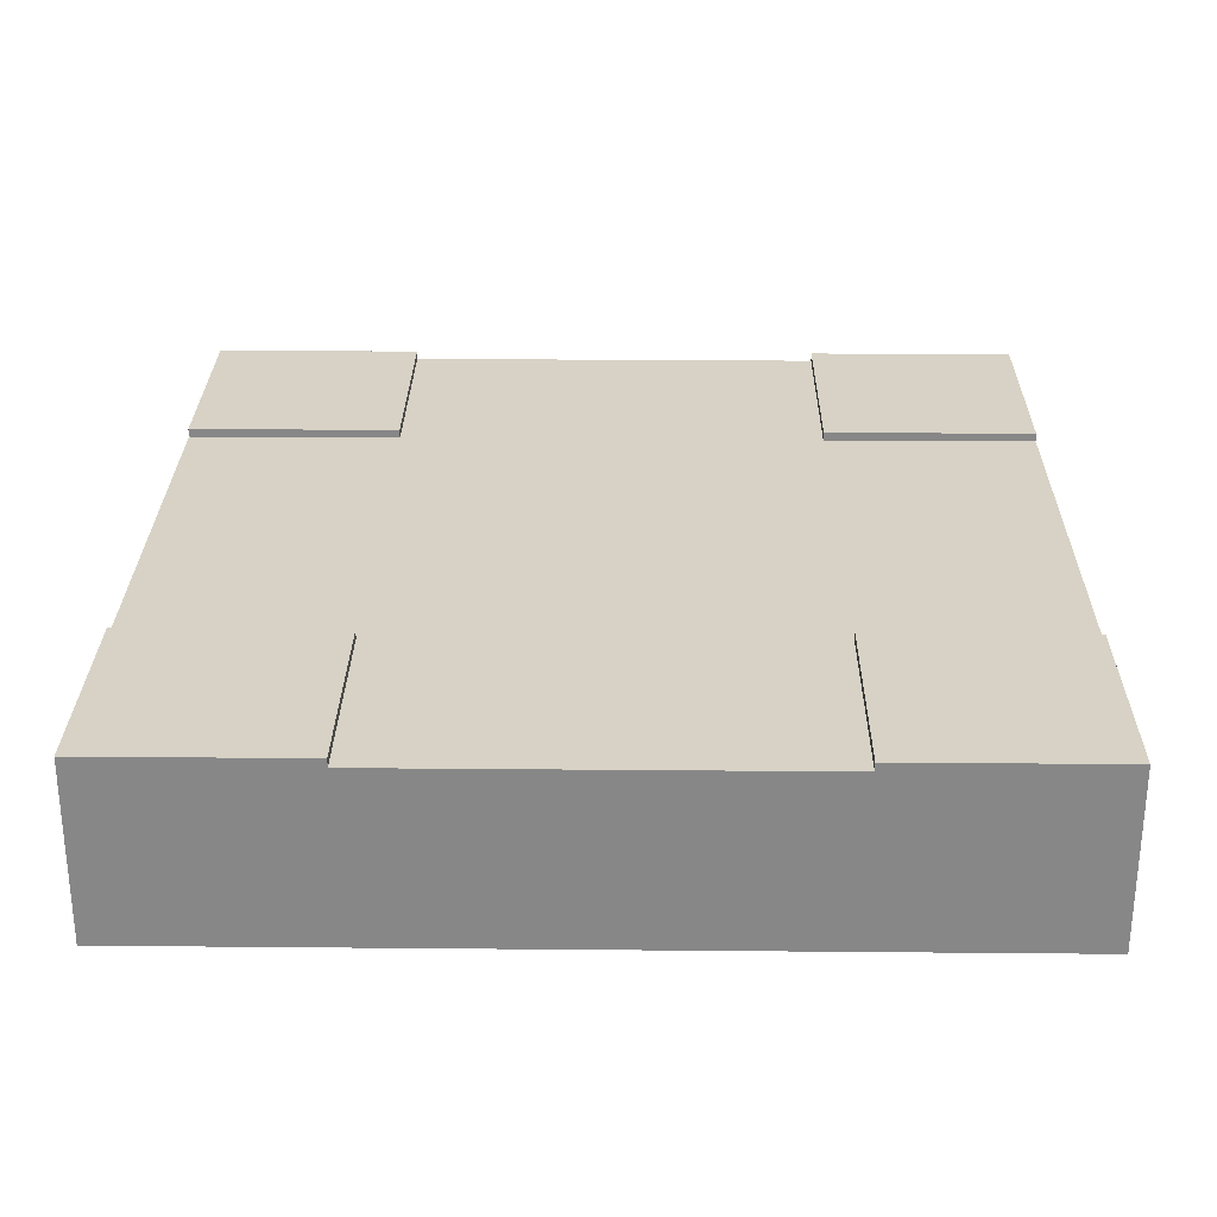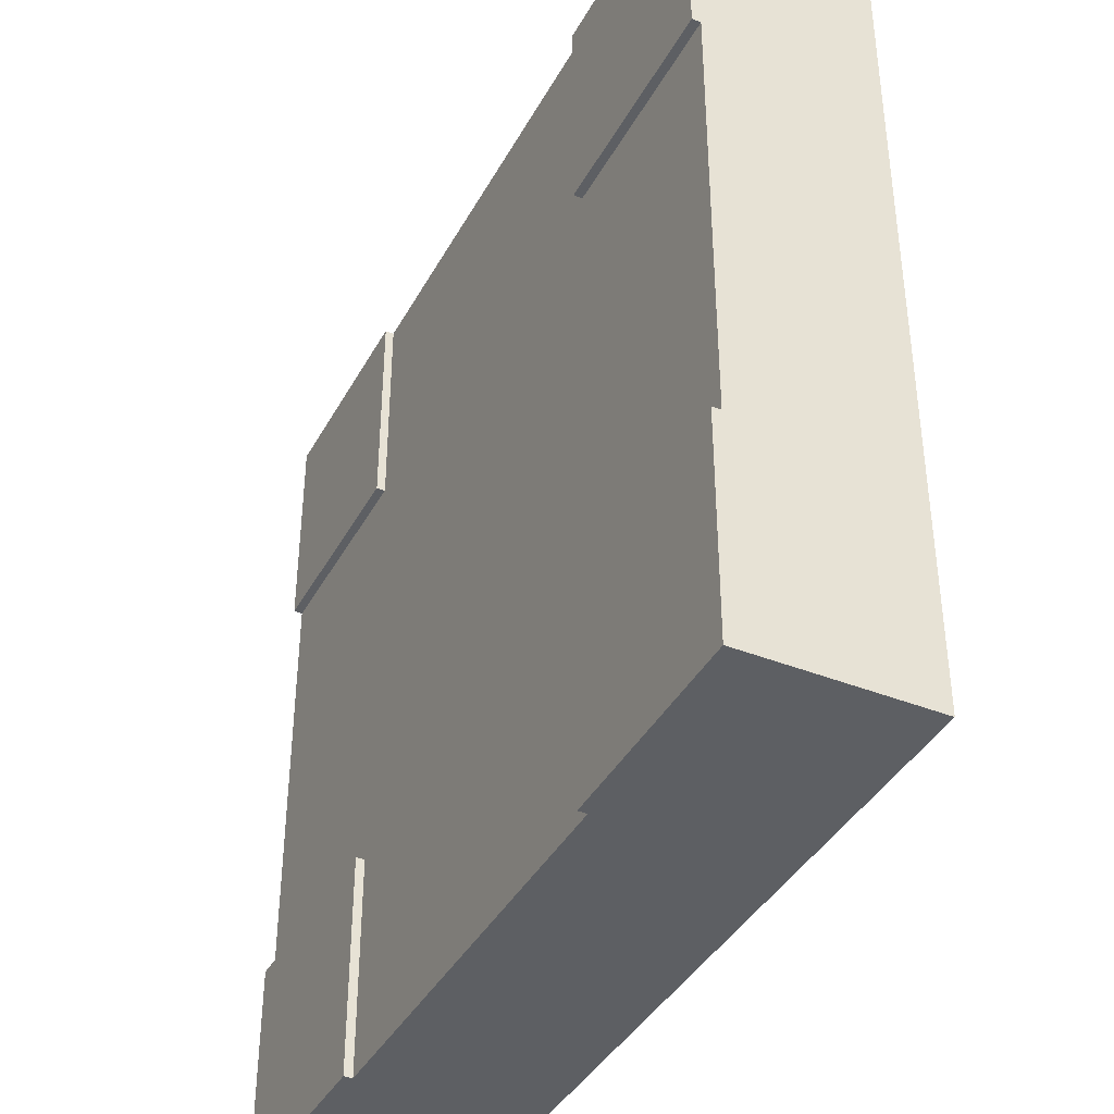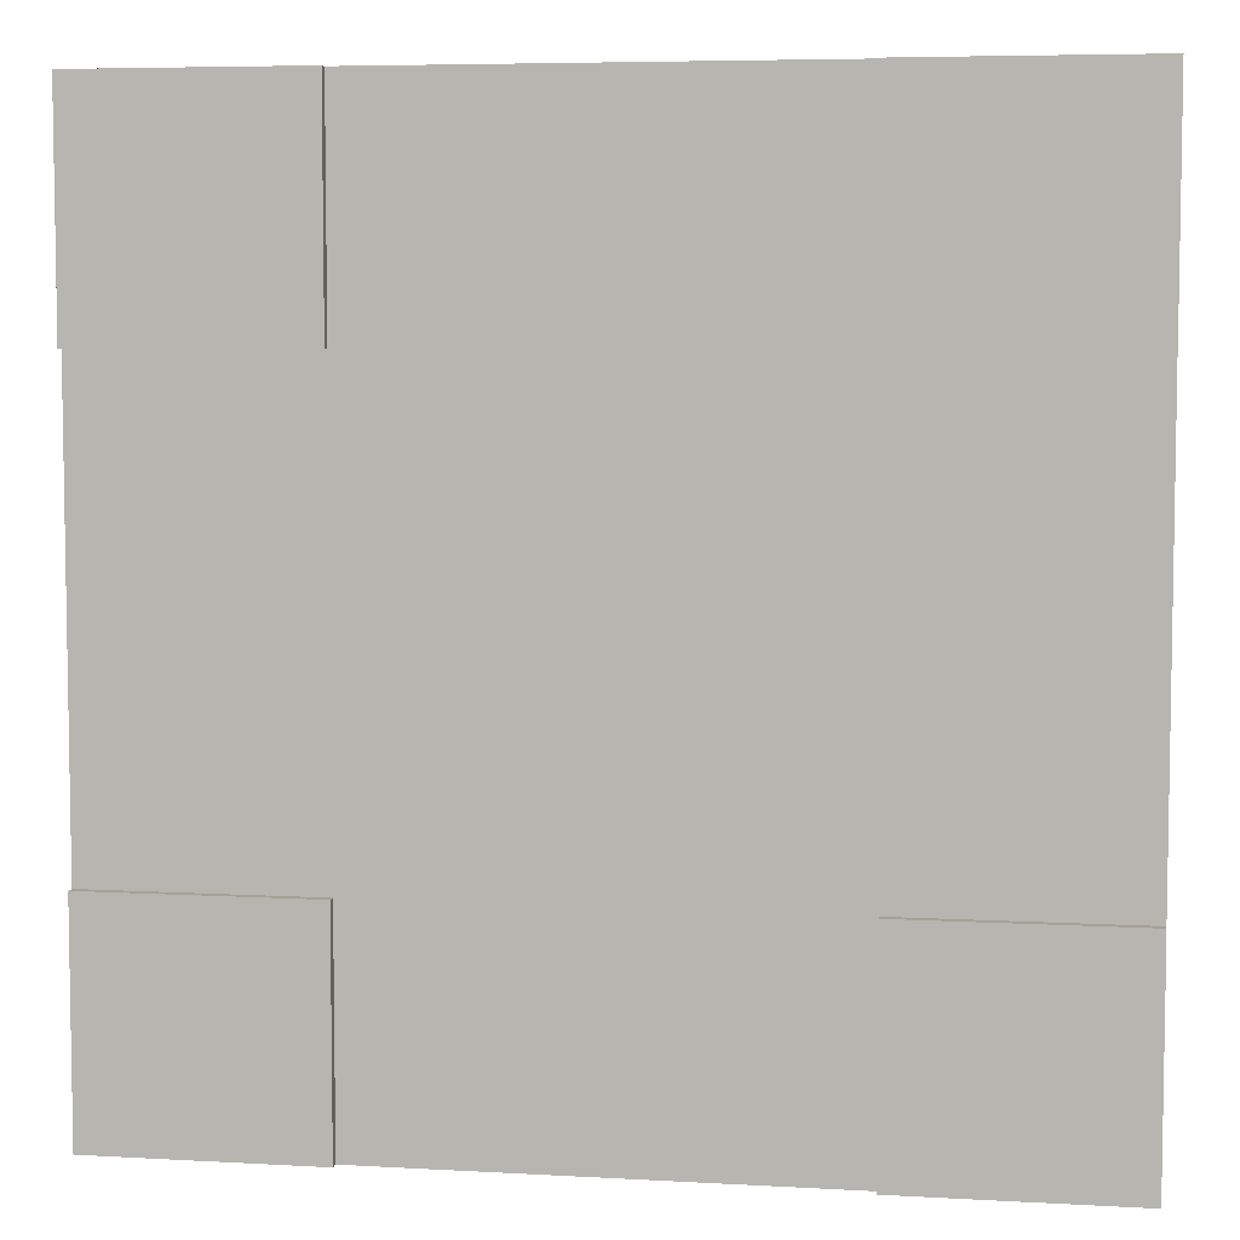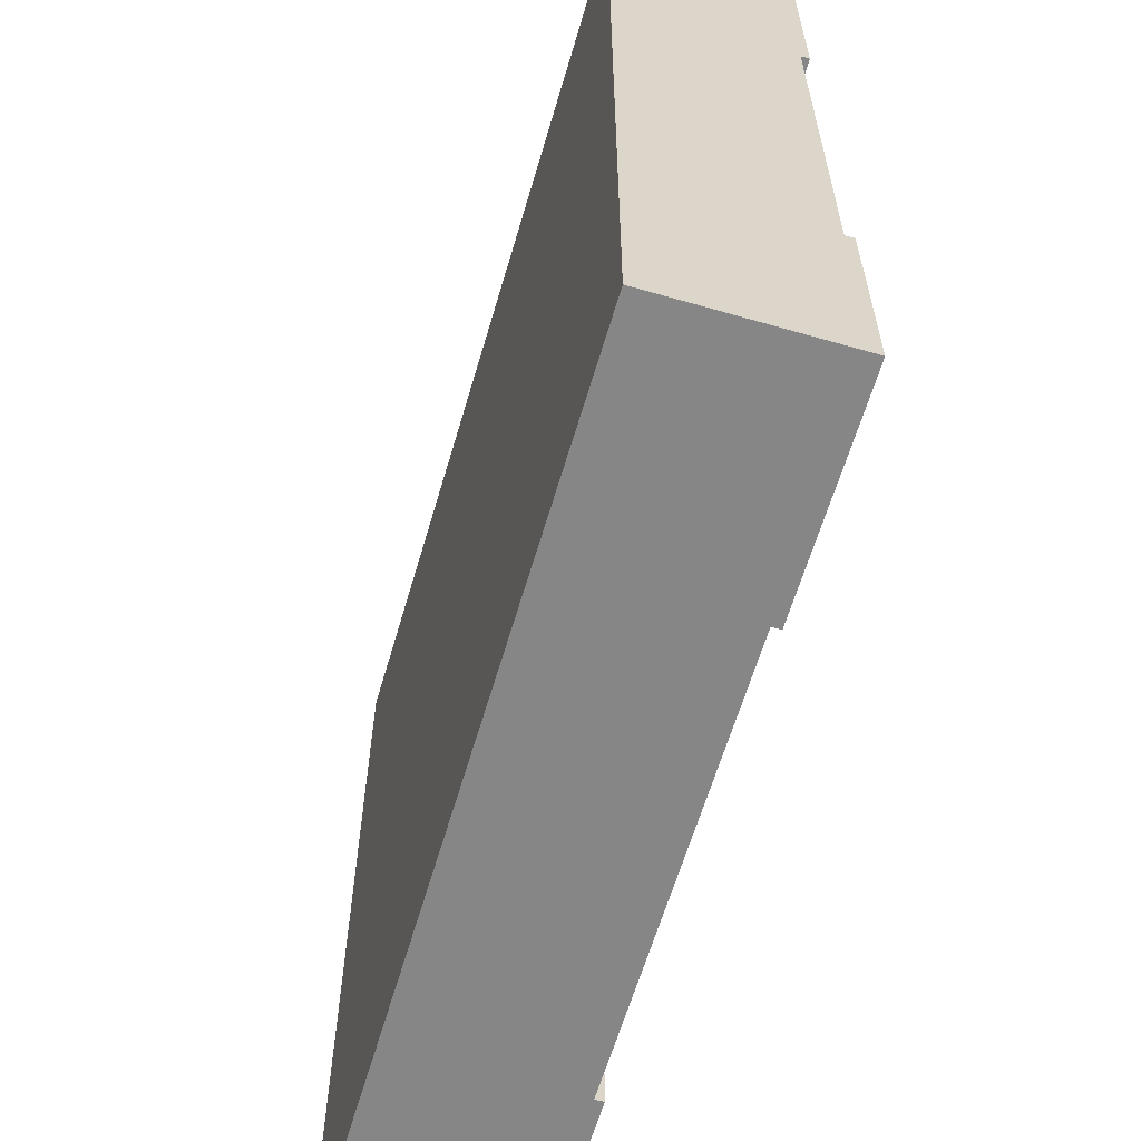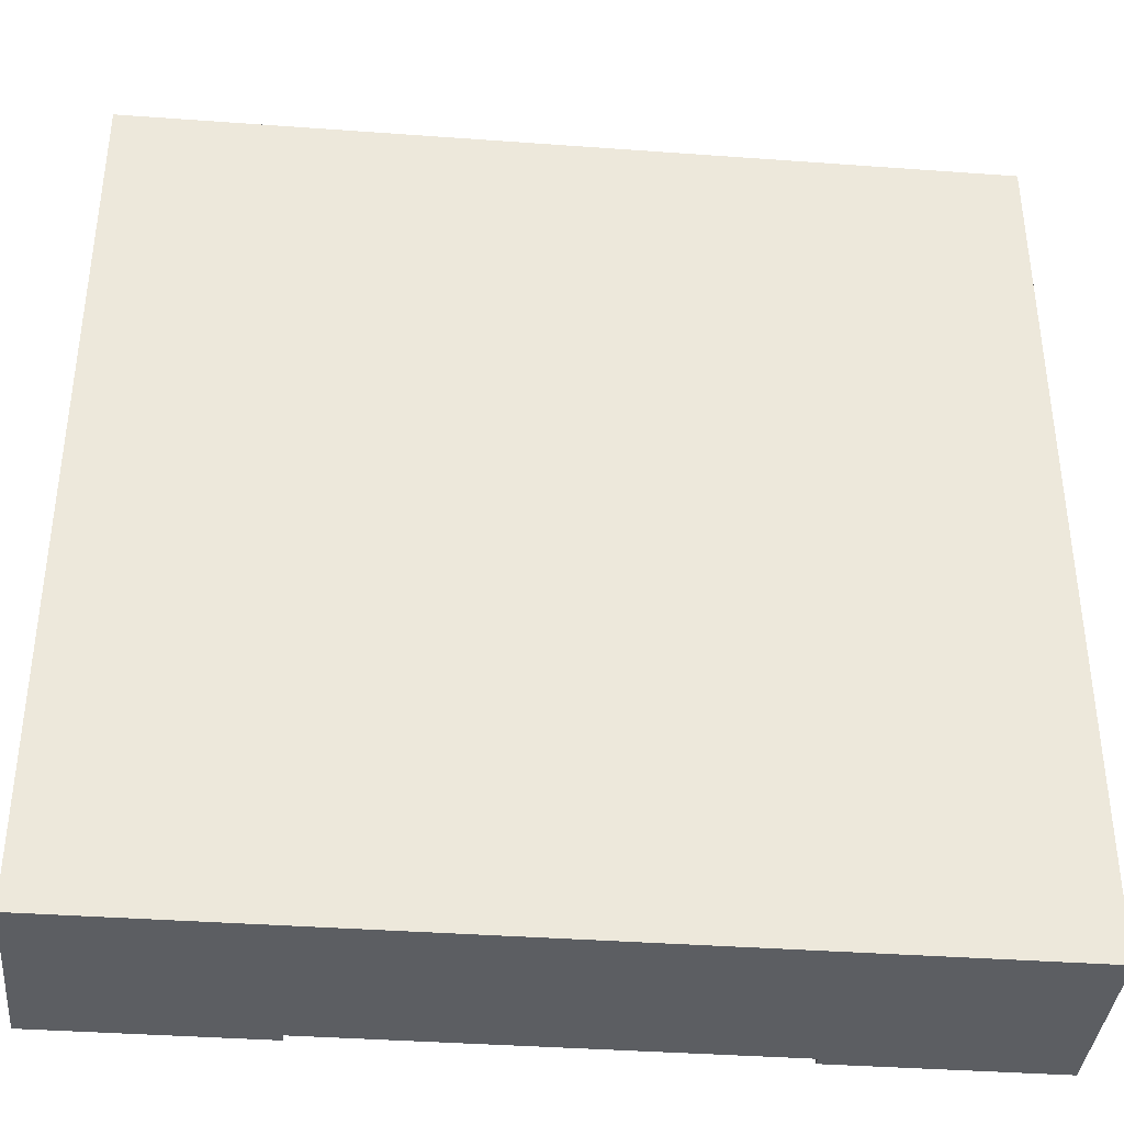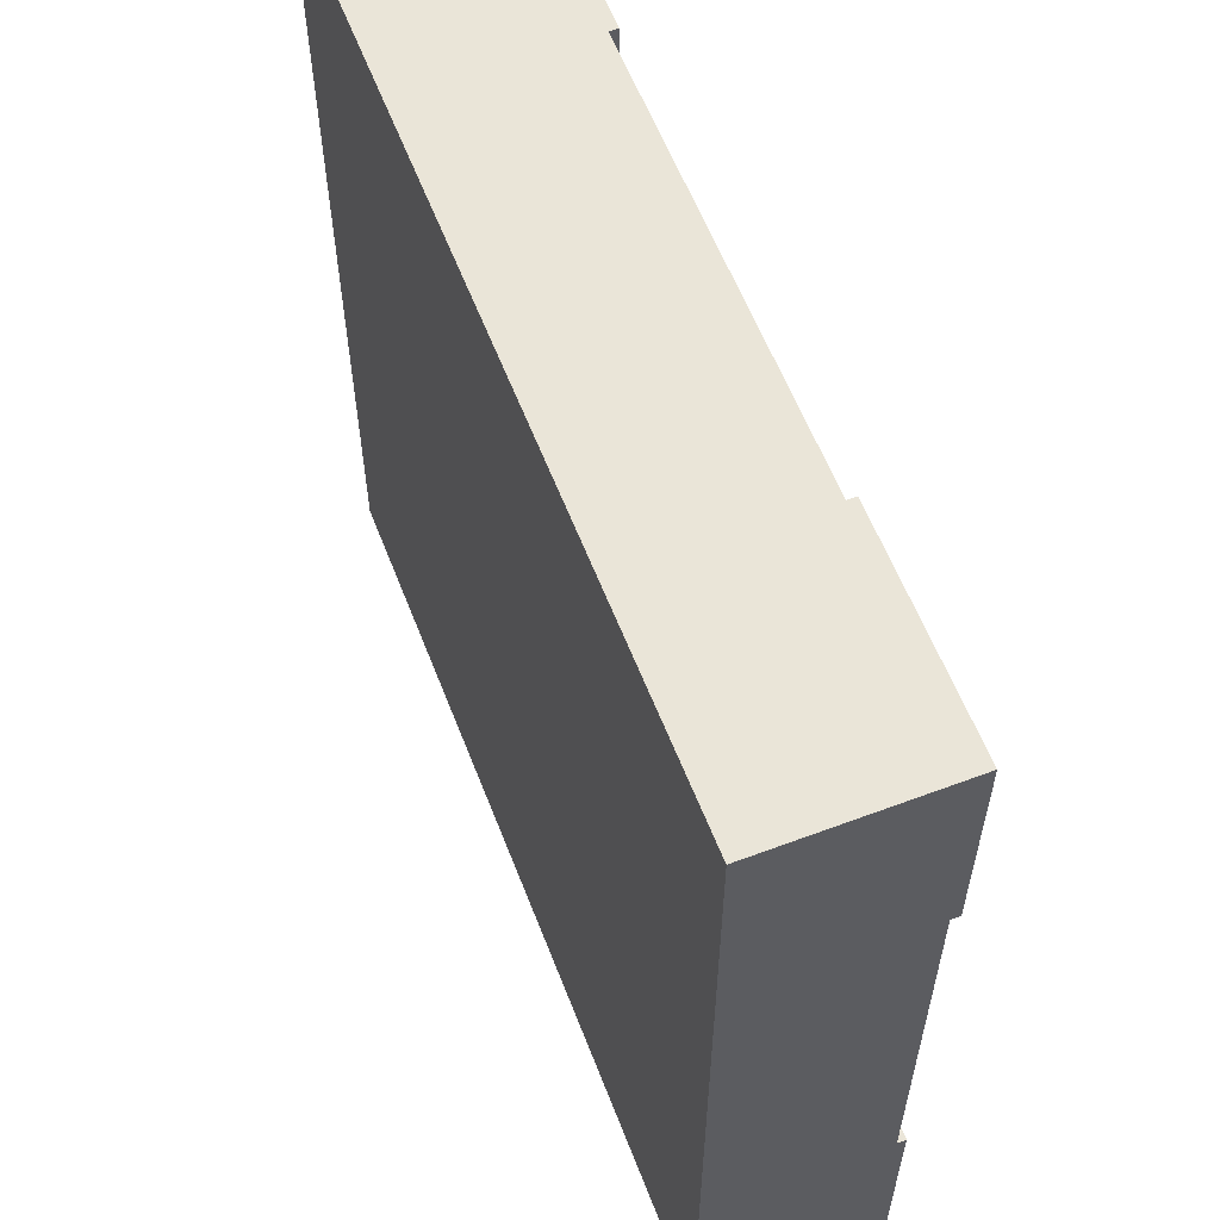
<metadata>
{"format":"obj","ext":"obj","renderer":"f3d","projection":"perspective","resolution":1024,"background":"white","views":[{"elev":27.6,"azim":-89.2,"up":"+Y"},{"elev":-39.8,"azim":-116.3,"up":"+Z"},{"elev":6.0,"azim":-170.3,"up":"+Z"},{"elev":-62.1,"azim":73.7,"up":"+Z"},{"elev":-38.0,"azim":-5.3,"up":"+Z"},{"elev":59.4,"azim":68.9,"up":"+Z"}]}
</metadata>
<code>
o roadTile_278
v 2.25 0.6 -3
v 2.25 0.6 -2.25
v 2.25 0.63 -2.25
v 2.25 0.63 -3
v 2.25 0.6 0
v 2.25 0.6 -0.75
v 3 0.6 -0.75
v 3 0.6 -2.25
v 0.75 0.6 -3
v 0.75 0.6 -2.25
v 0 0.6 -2.25
v 0 0.6 -0.75
v 0.75 0.6 -0.75
v 0.75 0.6 0
v 2.25 0.63 0
v 2.25 0.63 -0.75
v 0 0 -0
v 3 0 -0
v 3 0.63 0
v 2.25 0.3 0
v 0.75 0.3 0
v 0.75 0.63 0
v 0 0.63 0
v 0 0 -3
v 3 0 -3
v 0 0.63 -3
v 0 0.63 -0.75
v 0 0.3 -0.75
v 0 0.3 -2.25
v 0 0.63 -2.25
v 0.75 0.63 -3
v 0.75 0.3 -3
v 2.25 0.3 -3
v 3 0.63 -3
v 0.75 0.63 -2.25
v 3 0.63 -2.25
v 3 0.3 -2.25
v 3 0.3 -0.75
v 3 0.63 -0.75
v 0.75 0.63 -0.75
f 17 18 21
f 24 17 28
f 33 25 24
f 18 25 37
f 16 6 5 15
f 8 37 25 34
f 19 15 5
f 22 23 14
f 5 20 18 19
f 18 20 21
f 40 13 12 27
f 30 26 11
f 14 23 17 21
f 11 26 24 29
f 23 27 12
f 28 29 24
f 12 28 17 23
f 26 31 9
f 4 34 1
f 9 32 24 26
f 24 32 33
f 35 10 9 31
f 30 11 10 35
f 36 34 4 3
f 3 2 8 36
f 39 19 7
f 1 34 25 33
f 34 36 8
f 37 38 18
f 30 35 31 26
f 39 7 6 16
f 15 19 39 16
f 22 40 27 23
f 25 18 17 24
f 22 14 13 40
f 7 19 18 38
f 4 1 2 3
f 13 14 5 6
f 8 2 6 7
f 9 10 2 1
f 10 11 12 13
f 2 10 13 6
f 12 11 29 28
f 9 1 33 32
f 8 7 38 37
f 5 14 21 20

</code>
